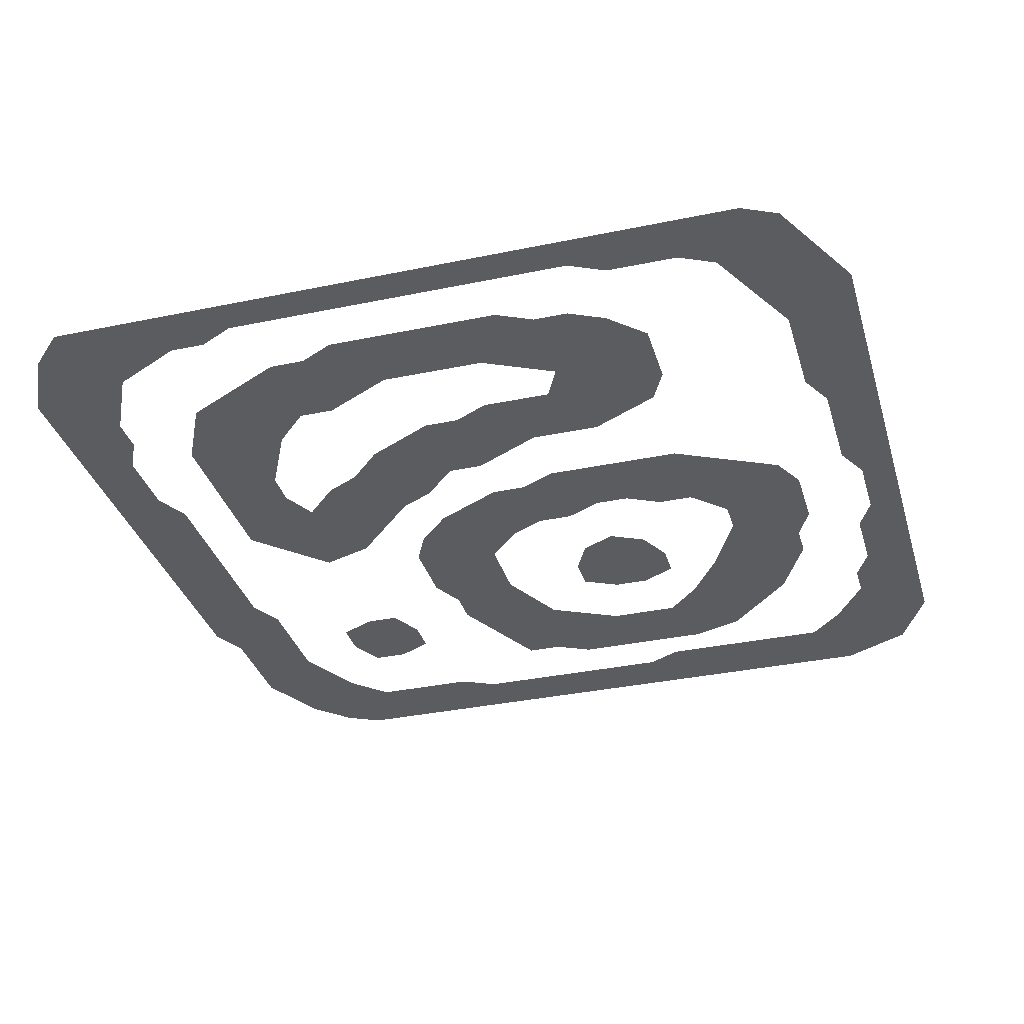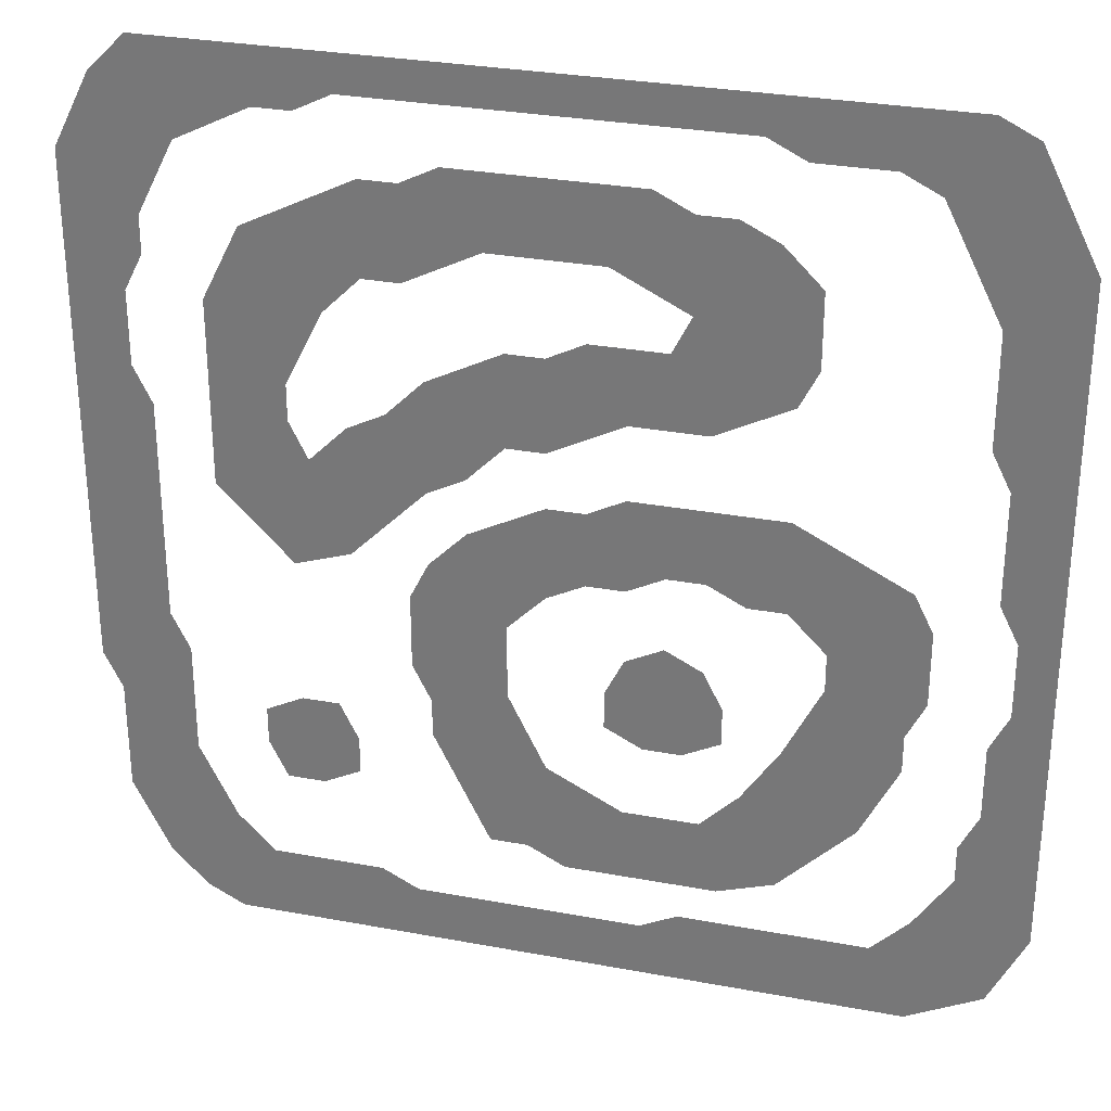
<metadata>
{"format":"obj","ext":"obj","renderer":"f3d","projection":"perspective","resolution":1024,"background":"white","views":[{"elev":-34.1,"azim":-164.2,"up":"+Z"},{"elev":29.8,"azim":-164.7,"up":"+Y"}]}
</metadata>
<code>
v 3 48 0
v 2 46 0
v 7 45 0
v 3 48 0
f 1 2 3 4
v 3 48 0
v 7 45 0
v 5 49 0
v 3 48 0
f 5 6 7 8
v 5 49 0
v 7 45 0
v 7 49 0
v 5 49 0
f 9 10 11 12
v 7 49 0
v 7 45 0
v 9 46 0
v 7 49 0
f 13 14 15 16
v 7 49 0
v 9 46 0
v 9 49 0
v 7 49 0
f 17 18 19 20
v 9 49 0
v 9 46 0
v 11 46 0
v 9 49 0
f 21 22 23 24
v 9 49 0
v 11 46 0
v 11 49 0
v 9 49 0
f 25 26 27 28
v 11 49 0
v 11 46 0
v 13 46 0
v 11 49 0
f 29 30 31 32
v 11 49 0
v 13 46 0
v 13 49 0
v 11 49 0
f 33 34 35 36
v 13 49 0
v 13 46 0
v 15 47 0
v 13 49 0
f 37 38 39 40
v 13 49 0
v 15 47 0
v 15 49 0
v 13 49 0
f 41 42 43 44
v 15 49 0
v 15 47 0
v 17 47 0
v 15 49 0
f 45 46 47 48
v 15 49 0
v 17 47 0
v 17 49 0
v 15 49 0
f 49 50 51 52
v 17 49 0
v 17 47 0
v 19 47 0
v 17 49 0
f 53 54 55 56
v 17 49 0
v 19 47 0
v 19 49 0
v 17 49 0
f 57 58 59 60
v 19 49 0
v 19 47 0
v 21 47 0
v 19 49 0
f 61 62 63 64
v 19 49 0
v 21 47 0
v 21 49 0
v 19 49 0
f 65 66 67 68
v 21 49 0
v 21 47 0
v 23 47 0
v 21 49 0
f 69 70 71 72
v 21 49 0
v 23 47 0
v 23 49 0
v 21 49 0
f 73 74 75 76
v 23 49 0
v 23 47 0
v 25 47 0
v 23 49 0
f 77 78 79 80
v 23 49 0
v 25 47 0
v 25 49 0
v 23 49 0
f 81 82 83 84
v 25 49 0
v 25 47 0
v 27 47 0
v 25 49 0
f 85 86 87 88
v 25 49 0
v 27 47 0
v 27 49 0
v 25 49 0
f 89 90 91 92
v 27 49 0
v 27 47 0
v 29 47 0
v 27 49 0
f 93 94 95 96
v 27 49 0
v 29 47 0
v 29 49 0
v 27 49 0
f 97 98 99 100
v 29 49 0
v 29 47 0
v 31 47 0
v 29 49 0
f 101 102 103 104
v 29 49 0
v 31 47 0
v 31 49 0
v 29 49 0
f 105 106 107 108
v 31 49 0
v 31 47 0
v 33 47 0
v 31 49 0
f 109 110 111 112
v 31 49 0
v 33 47 0
v 33 49 0
v 31 49 0
f 113 114 115 116
v 33 49 0
v 33 47 0
v 35 47 0
v 33 49 0
f 117 118 119 120
v 33 49 0
v 35 47 0
v 35 49 0
v 33 49 0
f 121 122 123 124
v 35 49 0
v 35 47 0
v 37 49 0
v 35 49 0
f 125 126 127 128
v 37 49 0
v 35 47 0
v 37 46 0
v 37 49 0
f 129 130 131 132
v 37 49 0
v 37 46 0
v 39 46 0
v 37 49 0
f 133 134 135 136
v 37 49 0
v 39 46 0
v 39 49 0
v 37 49 0
f 137 138 139 140
v 39 49 0
v 39 46 0
v 41 49 0
v 39 49 0
f 141 142 143 144
v 41 49 0
v 39 46 0
v 41 45 0
v 41 49 0
f 145 146 147 148
v 41 49 0
v 41 45 0
v 43 49 0
v 41 49 0
f 149 150 151 152
v 43 49 0
v 41 45 0
v 43 44 0
v 43 49 0
f 153 154 155 156
v 43 49 0
v 43 44 0
v 45 49 0
v 43 49 0
f 157 158 159 160
v 45 49 0
v 43 44 0
v 47 47 0
v 45 49 0
f 161 162 163 164
v 47 47 0
v 43 44 0
v 48 45 0
v 47 47 0
f 165 166 167 168
v 48 45 0
v 43 44 0
v 44 42 0
v 48 45 0
f 169 170 171 172
v 48 45 0
v 44 42 0
v 49 43 0
v 48 45 0
f 173 174 175 176
v 49 43 0
v 44 42 0
v 45 40 0
v 49 43 0
f 177 178 179 180
v 49 43 0
v 45 40 0
v 49 41 0
v 49 43 0
f 181 182 183 184
v 44 1 0
v 46 3 0
v 42 6 0
v 44 1 0
f 185 186 187 188
v 44 1 0
v 42 6 0
v 40 4 0
v 44 1 0
f 189 190 191 192
v 44 1 0
v 40 4 0
v 42 0 0
v 44 1 0
f 193 194 195 196
v 42 0 0
v 40 4 0
v 40 0 0
v 42 0 0
f 197 198 199 200
v 40 0 0
v 40 4 0
v 38 4 0
v 40 0 0
f 201 202 203 204
v 40 0 0
v 38 4 0
v 38 0 0
v 40 0 0
f 205 206 207 208
v 38 0 0
v 38 4 0
v 36 4 0
v 38 0 0
f 209 210 211 212
v 38 0 0
v 36 4 0
v 36 0 0
v 38 0 0
f 213 214 215 216
v 36 0 0
v 36 4 0
v 34 4 0
v 36 0 0
f 217 218 219 220
v 36 0 0
v 34 4 0
v 34 0 0
v 36 0 0
f 221 222 223 224
v 34 0 0
v 34 4 0
v 32 3 0
v 34 0 0
f 225 226 227 228
v 34 0 0
v 32 3 0
v 32 0 0
v 34 0 0
f 229 230 231 232
v 32 0 0
v 32 3 0
v 30 3 0
v 32 0 0
f 233 234 235 236
v 32 0 0
v 30 3 0
v 30 0 0
v 32 0 0
f 237 238 239 240
v 30 0 0
v 30 3 0
v 28 3 0
v 30 0 0
f 241 242 243 244
v 30 0 0
v 28 3 0
v 28 0 0
v 30 0 0
f 245 246 247 248
v 28 0 0
v 28 3 0
v 26 3 0
v 28 0 0
f 249 250 251 252
v 28 0 0
v 26 3 0
v 26 0 0
v 28 0 0
f 253 254 255 256
v 26 0 0
v 26 3 0
v 24 3 0
v 26 0 0
f 257 258 259 260
v 26 0 0
v 24 3 0
v 24 0 0
v 26 0 0
f 261 262 263 264
v 24 0 0
v 24 3 0
v 22 3 0
v 24 0 0
f 265 266 267 268
v 24 0 0
v 22 3 0
v 22 0 0
v 24 0 0
f 269 270 271 272
v 22 0 0
v 22 3 0
v 20 3 0
v 22 0 0
f 273 274 275 276
v 22 0 0
v 20 3 0
v 20 0 0
v 22 0 0
f 277 278 279 280
v 20 0 0
v 20 3 0
v 18 0 0
v 20 0 0
f 281 282 283 284
v 18 0 0
v 20 3 0
v 18 4 0
v 18 0 0
f 285 286 287 288
v 18 0 0
v 18 4 0
v 16 4 0
v 18 0 0
f 289 290 291 292
v 18 0 0
v 16 4 0
v 16 0 0
v 18 0 0
f 293 294 295 296
v 16 0 0
v 16 4 0
v 14 4 0
v 16 0 0
f 297 298 299 300
v 16 0 0
v 14 4 0
v 14 0 0
v 16 0 0
f 301 302 303 304
v 14 0 0
v 14 4 0
v 12 4 0
v 14 0 0
f 305 306 307 308
v 14 0 0
v 12 4 0
v 12 0 0
v 14 0 0
f 309 310 311 312
v 12 0 0
v 12 4 0
v 10 4 0
v 12 0 0
f 313 314 315 316
v 12 0 0
v 10 4 0
v 10 0 0
v 12 0 0
f 317 318 319 320
v 10 0 0
v 10 4 0
v 8 4 0
v 10 0 0
f 321 322 323 324
v 10 0 0
v 8 4 0
v 8 0 0
v 10 0 0
f 325 326 327 328
v 8 0 0
v 8 4 0
v 6 0 0
v 8 0 0
f 329 330 331 332
v 6 0 0
v 8 4 0
v 4 1 0
v 6 0 0
f 333 334 335 336
v 4 1 0
v 8 4 0
v 6 6 0
v 4 1 0
f 337 338 339 340
v 4 1 0
v 6 6 0
v 2 2 0
v 4 1 0
f 341 342 343 344
v 2 2 0
v 6 6 0
v 1 4 0
v 2 2 0
f 345 346 347 348
v 1 4 0
v 6 6 0
v 4 9 0
v 1 4 0
f 349 350 351 352
v 1 4 0
v 4 9 0
v 0 6 0
v 1 4 0
f 353 354 355 356
v 0 6 0
v 4 9 0
v 0 8 0
v 0 6 0
f 357 358 359 360
v 0 8 0
v 4 9 0
v 0 10 0
v 0 8 0
f 361 362 363 364
v 0 10 0
v 4 9 0
v 4 11 0
v 0 10 0
f 365 366 367 368
v 0 10 0
v 4 11 0
v 0 12 0
v 0 10 0
f 369 370 371 372
v 0 12 0
v 4 11 0
v 3 13 0
v 0 12 0
f 373 374 375 376
v 0 12 0
v 3 13 0
v 0 14 0
v 0 12 0
f 377 378 379 380
v 0 14 0
v 3 13 0
v 3 15 0
v 0 14 0
f 381 382 383 384
v 0 14 0
v 3 15 0
v 0 16 0
v 0 14 0
f 385 386 387 388
v 0 16 0
v 3 15 0
v 3 17 0
v 0 16 0
f 389 390 391 392
v 0 16 0
v 3 17 0
v 0 18 0
v 0 16 0
f 393 394 395 396
v 0 18 0
v 3 17 0
v 2 19 0
v 0 18 0
f 397 398 399 400
v 0 18 0
v 2 19 0
v 0 20 0
v 0 18 0
f 401 402 403 404
v 0 20 0
v 2 19 0
v 2 21 0
v 0 20 0
f 405 406 407 408
v 0 20 0
v 2 21 0
v 0 22 0
v 0 20 0
f 409 410 411 412
v 0 22 0
v 2 21 0
v 2 23 0
v 0 22 0
f 413 414 415 416
v 0 22 0
v 2 23 0
v 0 24 0
v 0 22 0
f 417 418 419 420
v 0 24 0
v 2 23 0
v 3 25 0
v 0 24 0
f 421 422 423 424
v 0 24 0
v 3 25 0
v 0 26 0
v 0 24 0
f 425 426 427 428
v 0 26 0
v 3 25 0
v 3 27 0
v 0 26 0
f 429 430 431 432
v 0 26 0
v 3 27 0
v 0 28 0
v 0 26 0
f 433 434 435 436
v 0 28 0
v 3 27 0
v 3 29 0
v 0 28 0
f 437 438 439 440
v 0 28 0
v 3 29 0
v 0 30 0
v 0 28 0
f 441 442 443 444
v 0 30 0
v 3 29 0
v 3 31 0
v 0 30 0
f 445 446 447 448
v 0 30 0
v 3 31 0
v 0 32 0
v 0 30 0
f 449 450 451 452
v 0 32 0
v 3 31 0
v 4 33 0
v 0 32 0
f 453 454 455 456
v 0 32 0
v 4 33 0
v 0 34 0
v 0 32 0
f 457 458 459 460
v 0 34 0
v 4 33 0
v 4 35 0
v 0 34 0
f 461 462 463 464
v 0 34 0
v 4 35 0
v 0 36 0
v 0 34 0
f 465 466 467 468
v 0 36 0
v 4 35 0
v 4 37 0
v 0 36 0
f 469 470 471 472
v 0 36 0
v 4 37 0
v 0 38 0
v 0 36 0
f 473 474 475 476
v 0 38 0
v 4 37 0
v 4 39 0
v 0 38 0
f 477 478 479 480
v 0 38 0
v 4 39 0
v 0 40 0
v 0 38 0
f 481 482 483 484
v 0 40 0
v 4 39 0
v 0 42 0
v 0 40 0
f 485 486 487 488
v 0 42 0
v 4 39 0
v 5 41 0
v 0 42 0
f 489 490 491 492
v 0 42 0
v 5 41 0
v 1 44 0
v 0 42 0
f 493 494 495 496
v 1 44 0
v 5 41 0
v 6 43 0
v 1 44 0
f 497 498 499 500
v 1 44 0
v 6 43 0
v 2 46 0
v 1 44 0
f 501 502 503 504
v 2 46 0
v 6 43 0
v 7 45 0
v 2 46 0
f 505 506 507 508
v 45 40 0
v 45 38 0
v 49 39 0
v 45 40 0
f 509 510 511 512
v 45 40 0
v 49 39 0
v 49 41 0
v 45 40 0
f 513 514 515 516
v 49 39 0
v 45 38 0
v 49 37 0
v 49 39 0
f 517 518 519 520
v 49 37 0
v 45 38 0
v 46 36 0
v 49 37 0
f 521 522 523 524
v 49 37 0
v 46 36 0
v 49 35 0
v 49 37 0
f 525 526 527 528
v 49 35 0
v 46 36 0
v 46 34 0
v 49 35 0
f 529 530 531 532
v 49 35 0
v 46 34 0
v 49 33 0
v 49 35 0
f 533 534 535 536
v 49 33 0
v 46 34 0
v 46 32 0
v 49 33 0
f 537 538 539 540
v 49 33 0
v 46 32 0
v 49 31 0
v 49 33 0
f 541 542 543 544
v 49 31 0
v 46 32 0
v 45 30 0
v 49 31 0
f 545 546 547 548
v 49 31 0
v 45 30 0
v 49 29 0
v 49 31 0
f 549 550 551 552
v 49 29 0
v 45 30 0
v 45 28 0
v 49 29 0
f 553 554 555 556
v 49 29 0
v 45 28 0
v 49 27 0
v 49 29 0
f 557 558 559 560
v 49 27 0
v 45 28 0
v 45 26 0
v 49 27 0
f 561 562 563 564
v 49 27 0
v 45 26 0
v 49 25 0
v 49 27 0
f 565 566 567 568
v 49 25 0
v 45 26 0
v 45 24 0
v 49 25 0
f 569 570 571 572
v 49 25 0
v 45 24 0
v 49 23 0
v 49 25 0
f 573 574 575 576
v 49 23 0
v 45 24 0
v 45 22 0
v 49 23 0
f 577 578 579 580
v 49 23 0
v 45 22 0
v 49 21 0
v 49 23 0
f 581 582 583 584
v 49 21 0
v 45 22 0
v 45 20 0
v 49 21 0
f 585 586 587 588
v 49 21 0
v 45 20 0
v 49 19 0
v 49 21 0
f 589 590 591 592
v 49 19 0
v 45 20 0
v 45 18 0
v 49 19 0
f 593 594 595 596
v 49 19 0
v 45 18 0
v 49 17 0
v 49 19 0
f 597 598 599 600
v 49 17 0
v 45 18 0
v 49 15 0
v 49 17 0
f 601 602 603 604
v 49 15 0
v 45 18 0
v 44 16 0
v 49 15 0
f 605 606 607 608
v 49 15 0
v 44 16 0
v 48 13 0
v 49 15 0
f 609 610 611 612
v 48 7 0
v 48 9 0
v 44 10 0
v 48 7 0
f 613 614 615 616
v 48 7 0
v 44 10 0
v 43 8 0
v 48 7 0
f 617 618 619 620
v 48 7 0
v 43 8 0
v 47 5 0
v 48 7 0
f 621 622 623 624
v 47 5 0
v 43 8 0
v 42 6 0
v 47 5 0
f 625 626 627 628
v 47 5 0
v 42 6 0
v 46 3 0
v 47 5 0
f 629 630 631 632
v 44 16 0
v 44 14 0
v 48 13 0
v 44 16 0
f 633 634 635 636
v 48 13 0
v 44 14 0
v 44 12 0
v 48 13 0
f 637 638 639 640
v 48 13 0
v 44 12 0
v 48 11 0
v 48 13 0
f 641 642 643 644
v 48 11 0
v 44 12 0
v 44 10 0
v 48 11 0
f 645 646 647 648
v 48 11 0
v 44 10 0
v 48 9 0
v 48 11 0
f 649 650 651 652
v 7 25 0
v 6 23 0
v 11 21 0
v 7 25 0
f 653 654 655 656
v 7 25 0
v 11 21 0
v 9 26 0
v 7 25 0
f 657 658 659 660
v 9 26 0
v 11 21 0
v 13 23 0
v 9 26 0
f 661 662 663 664
v 9 26 0
v 13 23 0
v 11 27 0
v 9 26 0
f 665 666 667 668
v 11 27 0
v 13 23 0
v 13 28 0
v 11 27 0
f 669 670 671 672
v 13 28 0
v 13 23 0
v 15 23 0
v 13 28 0
f 673 674 675 676
v 13 28 0
v 15 23 0
v 15 28 0
v 13 28 0
f 677 678 679 680
v 15 28 0
v 15 23 0
v 17 24 0
v 15 28 0
f 681 682 683 684
v 15 28 0
v 17 24 0
v 17 28 0
v 15 28 0
f 685 686 687 688
v 17 28 0
v 17 24 0
v 19 24 0
v 17 28 0
f 689 690 691 692
v 17 28 0
v 19 24 0
v 19 28 0
v 17 28 0
f 693 694 695 696
v 19 28 0
v 19 24 0
v 21 28 0
v 19 28 0
f 697 698 699 700
v 21 28 0
v 19 24 0
v 21 23 0
v 21 28 0
f 701 702 703 704
v 21 28 0
v 21 23 0
v 23 27 0
v 21 28 0
f 705 706 707 708
v 25 27 0
v 23 27 0
v 23 23 0
v 25 27 0
f 709 710 711 712
v 25 27 0
v 23 23 0
v 25 22 0
v 25 27 0
f 713 714 715 716
v 25 27 0
v 25 22 0
v 27 26 0
v 25 27 0
f 717 718 719 720
v 27 26 0
v 25 22 0
v 29 25 0
v 27 26 0
f 721 722 723 724
v 29 25 0
v 25 22 0
v 27 20 0
v 29 25 0
f 725 726 727 728
v 29 25 0
v 27 20 0
v 31 23 0
v 29 25 0
f 729 730 731 732
v 31 23 0
v 27 20 0
v 32 21 0
v 31 23 0
f 733 734 735 736
v 32 21 0
v 27 20 0
v 32 19 0
v 32 21 0
f 737 738 739 740
v 28 7 0
v 29 9 0
v 26 7 0
v 28 7 0
f 741 742 743 744
v 24 6 0
v 26 7 0
v 23 11 0
v 24 6 0
f 745 746 747 748
v 24 6 0
v 23 11 0
v 21 10 0
v 24 6 0
f 749 750 751 752
v 24 6 0
v 21 10 0
v 22 6 0
v 24 6 0
f 753 754 755 756
v 22 6 0
v 21 10 0
v 20 6 0
v 22 6 0
f 757 758 759 760
v 20 6 0
v 21 10 0
v 19 10 0
v 20 6 0
f 761 762 763 764
v 20 6 0
v 19 10 0
v 18 6 0
v 20 6 0
f 765 766 767 768
v 18 6 0
v 19 10 0
v 17 10 0
v 18 6 0
f 769 770 771 772
v 18 6 0
v 17 10 0
v 16 6 0
v 18 6 0
f 773 774 775 776
v 16 6 0
v 17 10 0
v 13 7 0
v 16 6 0
f 777 778 779 780
v 13 7 0
v 17 10 0
v 15 12 0
v 13 7 0
f 781 782 783 784
v 13 7 0
v 15 12 0
v 11 9 0
v 13 7 0
f 785 786 787 788
v 11 9 0
v 15 12 0
v 9 11 0
v 11 9 0
f 789 790 791 792
v 9 11 0
v 15 12 0
v 13 15 0
v 9 11 0
f 793 794 795 796
v 9 11 0
v 13 15 0
v 8 13 0
v 9 11 0
f 797 798 799 800
v 8 13 0
v 13 15 0
v 12 17 0
v 8 13 0
f 801 802 803 804
v 8 13 0
v 12 17 0
v 7 15 0
v 8 13 0
f 805 806 807 808
v 7 15 0
v 12 17 0
v 7 17 0
v 7 15 0
f 809 810 811 812
v 6 19 0
v 7 17 0
v 11 19 0
v 6 19 0
f 813 814 815 816
v 6 19 0
v 11 19 0
v 6 21 0
v 6 19 0
f 817 818 819 820
v 6 21 0
v 11 19 0
v 11 21 0
v 6 21 0
f 821 822 823 824
v 6 21 0
v 11 21 0
v 6 23 0
v 6 21 0
f 825 826 827 828
v 21 23 0
v 23 23 0
v 23 27 0
v 21 23 0
f 829 830 831 832
v 27 20 0
v 27 18 0
v 32 19 0
v 27 20 0
f 833 834 835 836
v 32 19 0
v 27 18 0
v 32 17 0
v 32 19 0
f 837 838 839 840
v 32 17 0
v 27 18 0
v 31 15 0
v 32 17 0
f 841 842 843 844
v 31 13 0
v 31 15 0
v 27 16 0
v 31 13 0
f 845 846 847 848
v 31 13 0
v 27 16 0
v 26 14 0
v 31 13 0
f 849 850 851 852
v 31 13 0
v 26 14 0
v 30 11 0
v 31 13 0
f 853 854 855 856
v 30 11 0
v 26 14 0
v 25 12 0
v 30 11 0
f 857 858 859 860
v 30 11 0
v 25 12 0
v 29 9 0
v 30 11 0
f 861 862 863 864
v 29 9 0
v 25 12 0
v 26 7 0
v 29 9 0
f 865 866 867 868
v 26 7 0
v 25 12 0
v 23 11 0
v 26 7 0
f 869 870 871 872
v 27 18 0
v 27 16 0
v 31 15 0
v 27 18 0
f 873 874 875 876
v 12 17 0
v 11 19 0
v 7 17 0
v 12 17 0
f 877 878 879 880
v 35 10 0
v 35 12 0
v 36 14 0
v 38 14 0
v 40 13 0
v 40 11 0
v 39 9 0
v 37 9 0
f 881 882 883 884 885 886 887 888
v 12 40 0
v 12 38 0
v 14 42 0
v 12 40 0
f 889 890 891 892
v 14 42 0
v 12 38 0
v 18 38 0
v 14 42 0
f 893 894 895 896
v 14 42 0
v 18 38 0
v 16 43 0
v 14 42 0
f 897 898 899 900
v 16 43 0
v 18 38 0
v 18 43 0
v 16 43 0
f 901 902 903 904
v 20 44 0
v 18 43 0
v 20 39 0
v 20 44 0
f 905 906 907 908
v 20 44 0
v 20 39 0
v 22 40 0
v 20 44 0
f 909 910 911 912
v 20 44 0
v 22 40 0
v 22 44 0
v 20 44 0
f 913 914 915 916
v 22 44 0
v 22 40 0
v 24 40 0
v 22 44 0
f 917 918 919 920
v 22 44 0
v 24 40 0
v 24 44 0
v 22 44 0
f 921 922 923 924
v 24 44 0
v 24 40 0
v 26 40 0
v 24 44 0
f 925 926 927 928
v 24 44 0
v 26 40 0
v 26 44 0
v 24 44 0
f 929 930 931 932
v 26 44 0
v 26 40 0
v 28 40 0
v 26 44 0
f 933 934 935 936
v 26 44 0
v 28 40 0
v 28 44 0
v 26 44 0
f 937 938 939 940
v 28 44 0
v 28 40 0
v 30 44 0
v 28 44 0
f 941 942 943 944
v 30 44 0
v 28 40 0
v 30 39 0
v 30 44 0
f 945 946 947 948
v 30 44 0
v 30 39 0
v 32 43 0
v 30 44 0
f 949 950 951 952
v 34 43 0
v 32 43 0
v 34 38 0
v 34 43 0
f 953 954 955 956
v 34 43 0
v 34 38 0
v 36 42 0
v 34 43 0
f 957 958 959 960
v 36 42 0
v 34 38 0
v 38 41 0
v 36 42 0
f 961 962 963 964
v 38 41 0
v 34 38 0
v 36 36 0
v 38 41 0
f 965 966 967 968
v 38 41 0
v 36 36 0
v 40 40 0
v 38 41 0
f 969 970 971 972
v 40 40 0
v 36 36 0
v 41 38 0
v 40 40 0
f 973 974 975 976
v 41 38 0
v 36 36 0
v 37 34 0
v 41 38 0
f 977 978 979 980
v 41 38 0
v 37 34 0
v 42 36 0
v 41 38 0
f 981 982 983 984
v 42 36 0
v 37 34 0
v 42 34 0
v 42 36 0
f 985 986 987 988
v 38 22 0
v 40 24 0
v 35 23 0
v 38 22 0
f 989 990 991 992
v 35 23 0
v 40 24 0
v 37 28 0
v 35 23 0
f 993 994 995 996
v 35 23 0
v 37 28 0
v 33 25 0
v 35 23 0
f 997 998 999 1000
v 17 32 0
v 19 32 0
v 19 36 0
v 17 32 0
f 1001 1002 1003 1004
v 17 32 0
v 19 36 0
v 15 33 0
v 17 32 0
f 1005 1006 1007 1008
v 15 33 0
v 19 36 0
v 18 38 0
v 15 33 0
f 1009 1010 1011 1012
v 15 33 0
v 18 38 0
v 13 34 0
v 15 33 0
f 1013 1014 1015 1016
v 13 34 0
v 18 38 0
v 12 36 0
v 13 34 0
f 1017 1018 1019 1020
v 12 36 0
v 18 38 0
v 12 38 0
v 12 36 0
f 1021 1022 1023 1024
v 18 38 0
v 20 39 0
v 18 43 0
v 18 38 0
f 1025 1026 1027 1028
v 30 39 0
v 32 38 0
v 32 43 0
v 30 39 0
f 1029 1030 1031 1032
v 32 43 0
v 32 38 0
v 34 38 0
v 32 43 0
f 1033 1034 1035 1036
v 37 34 0
v 38 32 0
v 42 34 0
v 37 34 0
f 1037 1038 1039 1040
v 42 34 0
v 38 32 0
v 42 32 0
v 42 34 0
f 1041 1042 1043 1044
v 42 32 0
v 38 32 0
v 42 30 0
v 42 32 0
f 1045 1046 1047 1048
v 42 30 0
v 38 32 0
v 38 30 0
v 42 30 0
f 1049 1050 1051 1052
v 42 30 0
v 38 30 0
v 42 28 0
v 42 30 0
f 1053 1054 1055 1056
v 42 28 0
v 38 30 0
v 37 28 0
v 42 28 0
f 1057 1058 1059 1060
v 42 28 0
v 37 28 0
v 42 26 0
v 42 28 0
f 1061 1062 1063 1064
v 42 26 0
v 37 28 0
v 40 24 0
v 42 26 0
f 1065 1066 1067 1068
v 37 28 0
v 35 30 0
v 33 25 0
v 37 28 0
f 1069 1070 1071 1072
v 33 25 0
v 35 30 0
v 31 27 0
v 33 25 0
f 1073 1074 1075 1076
v 25 30 0
v 27 30 0
v 25 35 0
v 25 30 0
f 1077 1078 1079 1080
v 25 30 0
v 25 35 0
v 23 31 0
v 25 30 0
f 1081 1082 1083 1084
v 23 31 0
v 25 35 0
v 23 36 0
v 23 31 0
f 1085 1086 1087 1088
v 23 31 0
v 23 36 0
v 21 32 0
v 23 31 0
f 1089 1090 1091 1092
v 19 32 0
v 21 32 0
v 19 36 0
v 19 32 0
f 1093 1094 1095 1096
v 19 36 0
v 21 32 0
v 21 36 0
v 19 36 0
f 1097 1098 1099 1100
v 21 36 0
v 21 32 0
v 23 36 0
v 21 36 0
f 1101 1102 1103 1104
v 25 35 0
v 27 30 0
v 27 35 0
v 25 35 0
f 1105 1106 1107 1108
v 27 35 0
v 27 30 0
v 29 34 0
v 27 35 0
f 1109 1110 1111 1112
v 29 34 0
v 27 30 0
v 31 33 0
v 29 34 0
f 1113 1114 1115 1116
v 31 33 0
v 27 30 0
v 29 28 0
v 31 33 0
f 1117 1118 1119 1120
v 31 33 0
v 29 28 0
v 33 31 0
v 31 33 0
f 1121 1122 1123 1124
v 33 31 0
v 29 28 0
v 31 27 0
v 33 31 0
f 1125 1126 1127 1128
v 33 31 0
v 31 27 0
v 35 30 0
v 33 31 0
f 1129 1130 1131 1132
v 16 15 0
v 16 17 0
v 17 19 0
v 19 20 0
v 21 19 0
v 22 17 0
v 22 15 0
v 20 14 0
v 18 14 0
f 1133 1134 1135 1136 1137 1138 1139 1140 1141

</code>
